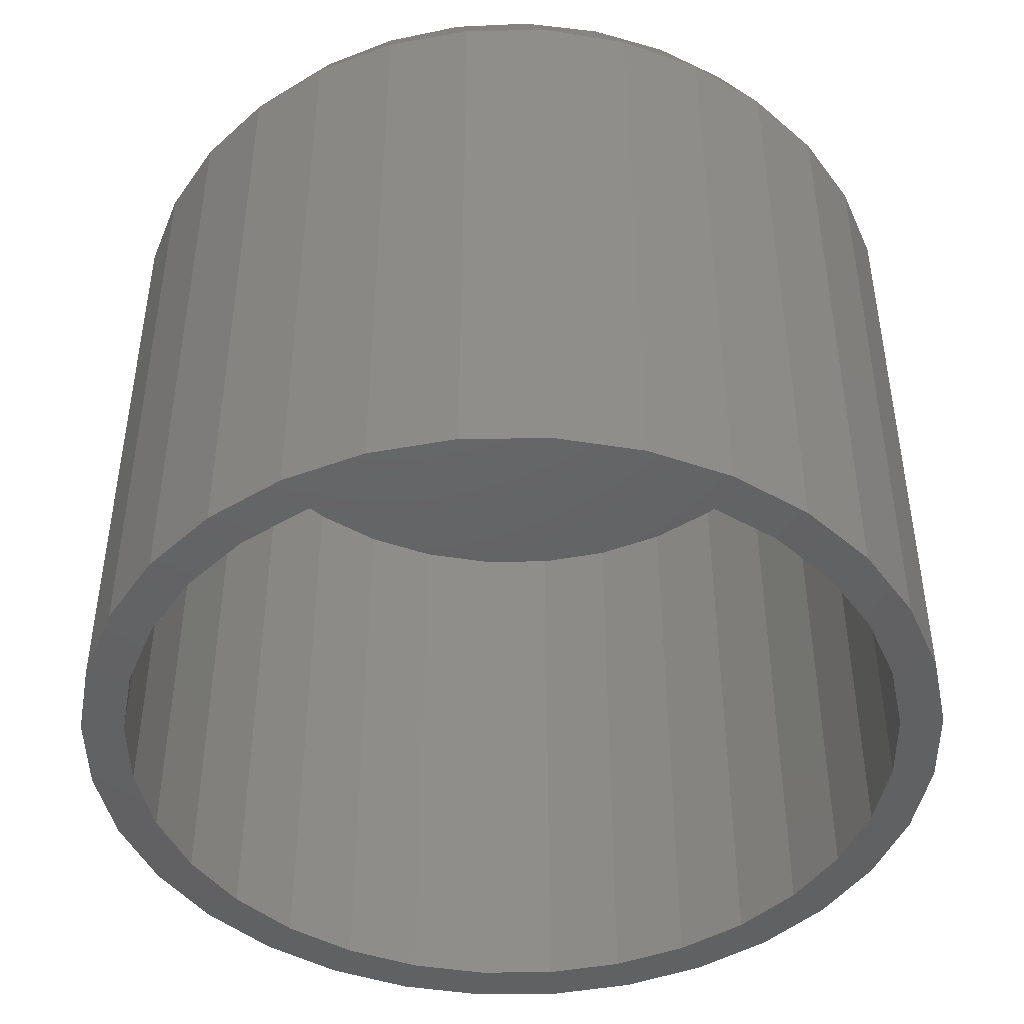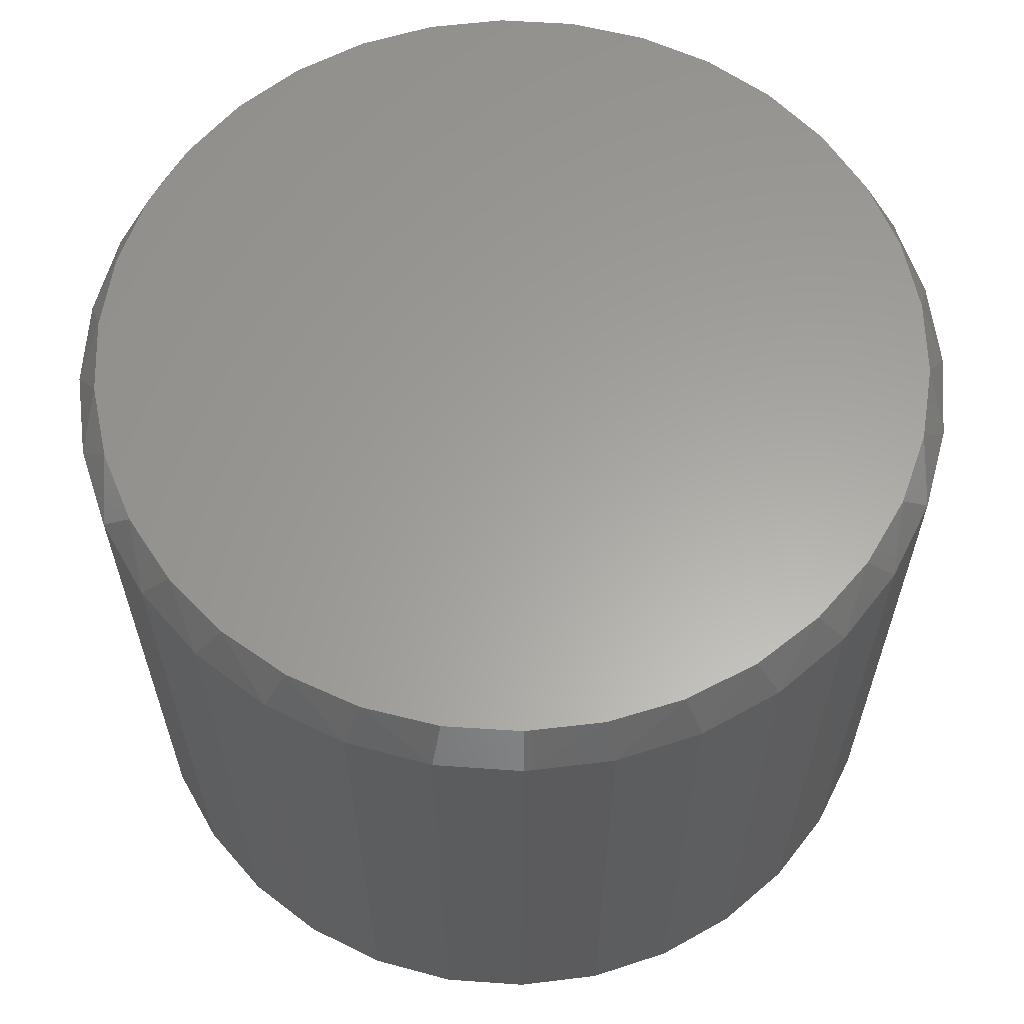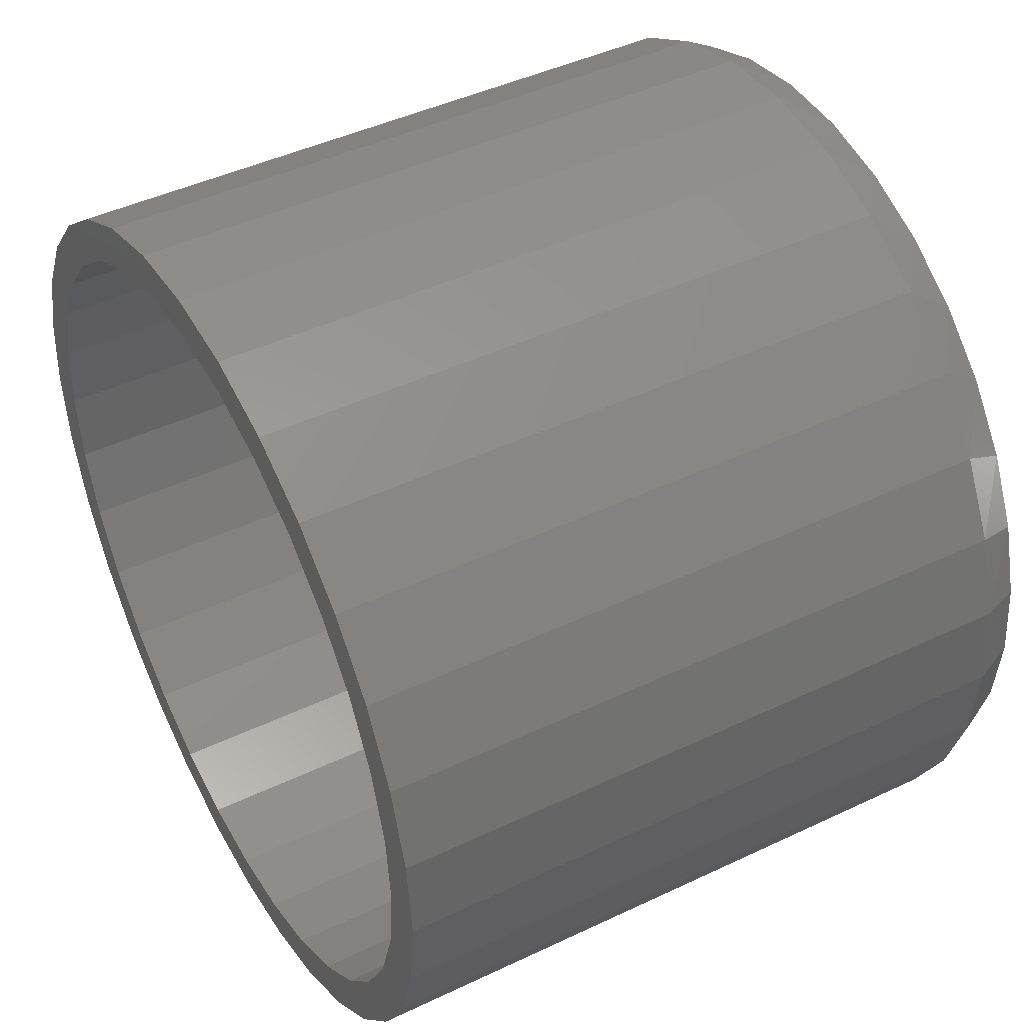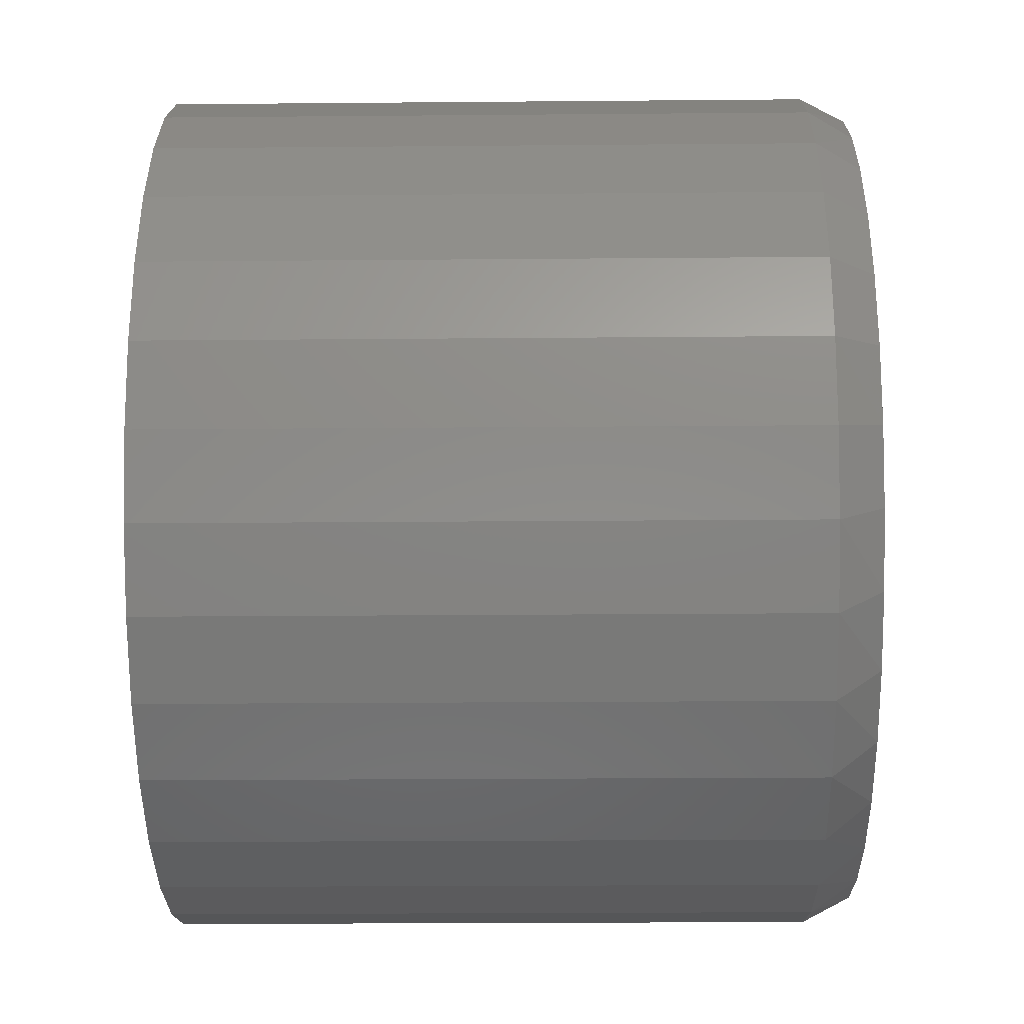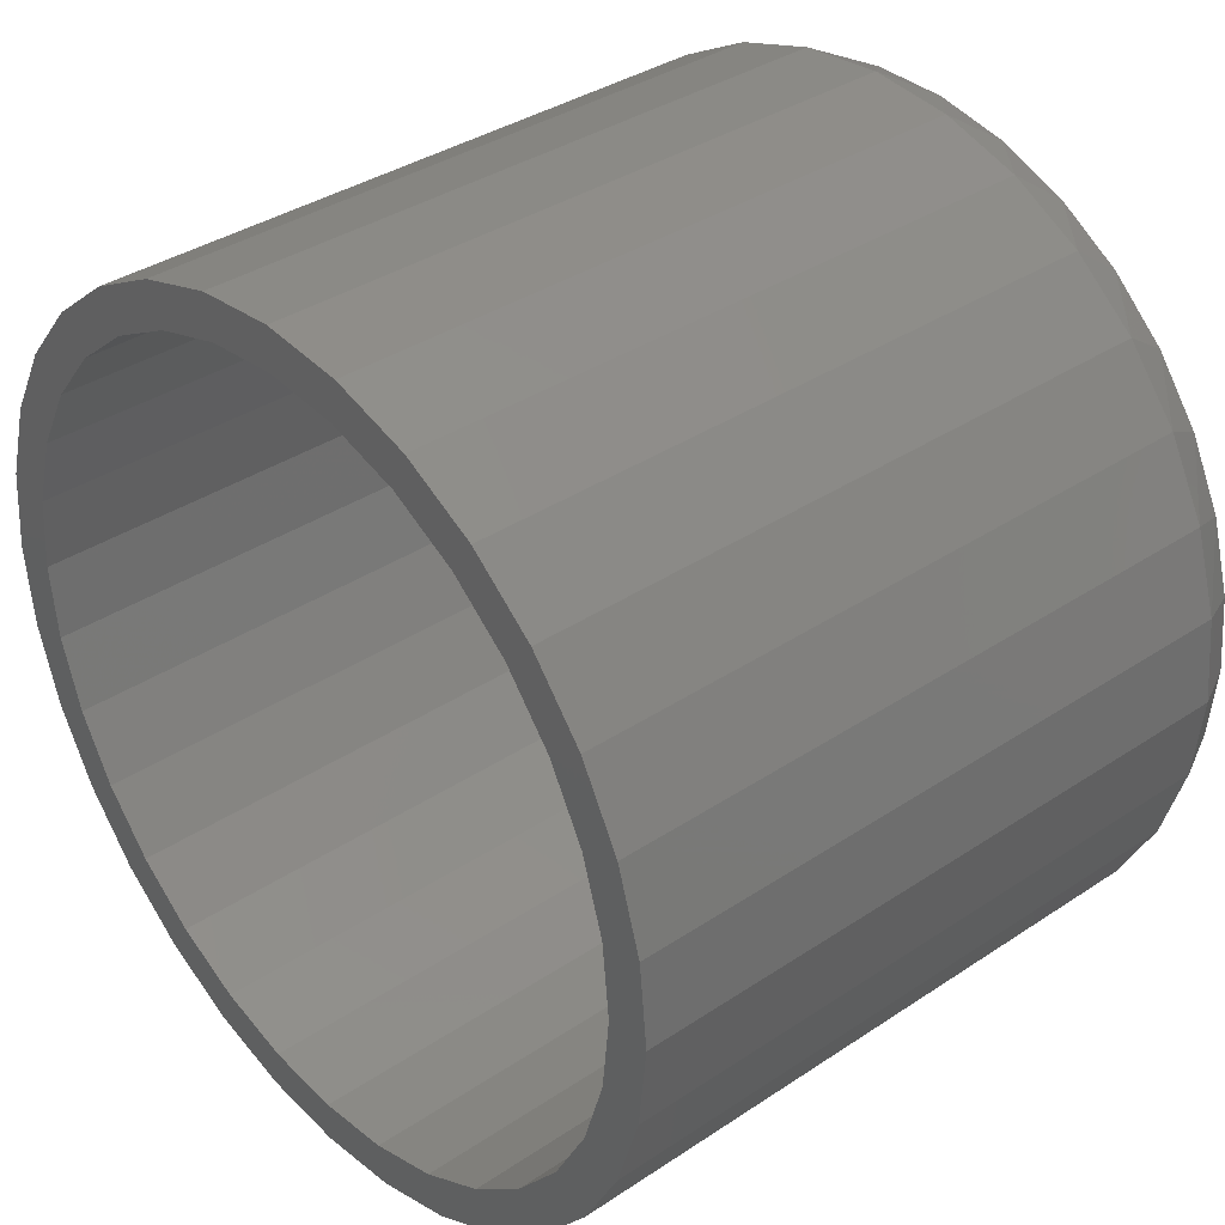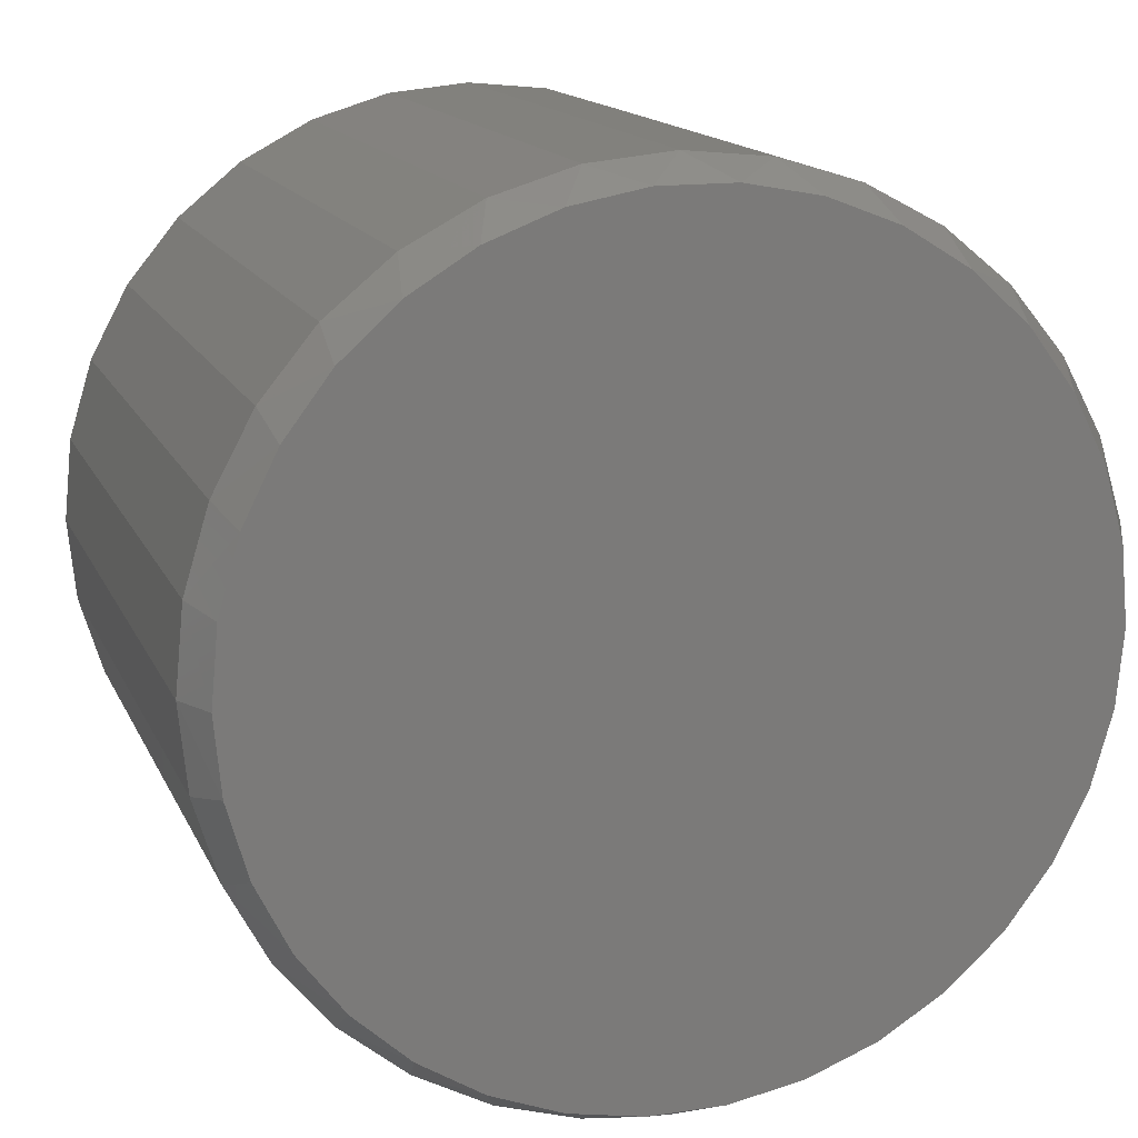
<metadata>
{"format":"stl","ext":"stl","renderer":"f3d","projection":"perspective","resolution":1024,"background":"white","views":[{"elev":-45.3,"azim":-49.9,"up":"+Y"},{"elev":61.6,"azim":88.5,"up":"+Y"},{"elev":44.8,"azim":61.1,"up":"+Z"},{"elev":-21.4,"azim":90.9,"up":"+Z"},{"elev":36.4,"azim":49.0,"up":"+Z"},{"elev":14.9,"azim":162.3,"up":"+Z"}]}
</metadata>
<code>
# stl→obj: 162 verts, 320 faces
v -0.15 -0.01562 -1.74e-17
v -0.15 -0.25 -1.74e-17
v -0.147 -0.01562 0.0308
v -0.147 -0.25 0.0308
v -0.138 -0.01562 0.06042
v -0.138 -0.25 0.06042
v -0.1234 -0.01562 0.08772
v -0.1234 -0.25 0.08772
v -0.1038 -0.01562 0.1116
v -0.1038 -0.25 0.1116
v -0.07983 -0.01562 0.1313
v -0.07983 -0.25 0.1313
v -0.05253 -0.01562 0.1459
v -0.05253 -0.25 0.1459
v -0.02291 -0.01562 0.1549
v -0.02291 -0.25 0.1549
v 0.007895 -0.01562 0.1579
v 0.007895 -0.25 0.1579
v 0.0387 -0.01562 0.1549
v 0.0387 -0.25 0.1549
v 0.06832 -0.01562 0.1459
v 0.06832 -0.25 0.1459
v 0.09562 -0.01562 0.1313
v 0.09562 -0.25 0.1313
v 0.1195 -0.01562 0.1116
v 0.1195 -0.25 0.1116
v 0.1392 -0.01562 0.08772
v 0.1392 -0.25 0.08772
v 0.1538 -0.01562 0.06042
v 0.1538 -0.25 0.06042
v 0.1628 -0.01562 0.0308
v 0.1628 -0.25 0.0308
v 0.1658 -0.01562 -9.475e-17
v 0.1658 -0.25 -5.608e-17
v 0.1628 -0.01562 -0.0308
v 0.1628 -0.25 -0.0308
v 0.1538 -0.01562 -0.06042
v 0.1538 -0.25 -0.06042
v 0.1392 -0.01562 -0.08772
v 0.1392 -0.25 -0.08772
v 0.1195 -0.01562 -0.1116
v 0.1195 -0.25 -0.1116
v 0.09562 -0.01562 -0.1313
v 0.09562 -0.25 -0.1313
v 0.06832 -0.01562 -0.1459
v 0.06832 -0.25 -0.1459
v 0.0387 -0.01562 -0.1549
v 0.0387 -0.25 -0.1549
v 0.007895 -0.01562 -0.1579
v 0.007895 -0.25 -0.1579
v -0.02291 -0.01562 -0.1549
v -0.02291 -0.25 -0.1549
v -0.05253 -0.01562 -0.1459
v -0.05253 -0.25 -0.1459
v -0.07983 -0.01562 -0.1313
v -0.07983 -0.25 -0.1313
v -0.1038 -0.01562 -0.1116
v -0.1038 -0.25 -0.1116
v -0.1234 -0.01562 -0.08772
v -0.1234 -0.25 -0.08772
v -0.138 -0.01562 -0.06042
v -0.138 -0.25 -0.06042
v -0.147 -0.01562 -0.0308
v -0.147 -0.25 -0.0308
v -0.03318 7.958e-17 0.1444
v -0.005954 8.261e-17 0.1494
v 0.02174 8.568e-17 0.1494
v 0.04897 8.87e-17 0.1444
v -0.059 7.672e-17 0.1343
v 0.07479 9.157e-17 0.1343
v 0.04897 8.87e-17 -0.1444
v -0.03318 7.958e-17 -0.1444
v 0.07479 9.157e-17 -0.1343
v -0.005953 8.261e-17 -0.1494
v 0.02174 8.568e-17 -0.1494
v -0.059 7.672e-17 -0.1343
v -0.08255 7.41e-17 -0.1198
v 0.09834 9.418e-17 -0.1198
v -0.103 7.183e-17 -0.1011
v 0.1188 9.646e-17 -0.1011
v -0.1197 6.998e-17 -0.07901
v 0.1355 9.831e-17 -0.07901
v -0.1321 6.861e-17 -0.05422
v 0.1478 9.968e-17 -0.05422
v -0.1396 6.776e-17 -0.02758
v 0.1554 1.005e-16 -0.02758
v -0.1422 6.748e-17 -1.459e-06
v 0.158 1.008e-16 -6.693e-17
v -0.1396 6.776e-17 0.02758
v 0.1554 1.005e-16 0.02758
v -0.1321 6.861e-17 0.05421
v 0.1478 9.968e-17 0.05422
v -0.1197 6.998e-17 0.07901
v 0.1355 9.831e-17 0.07901
v -0.103 7.183e-17 0.1011
v 0.1188 9.646e-17 0.1011
v -0.08255 7.41e-17 0.1198
v 0.09834 9.418e-17 0.1198
v 0.007895 -0.25 0.1423
v -0.01986 -0.25 0.1395
v -0.04655 -0.25 0.1314
v -0.07115 -0.25 0.1183
v -0.07115 -0.25 -0.1183
v -0.04655 -0.25 -0.1314
v 0.007895 -0.25 -0.1423
v 0.03565 -0.25 0.1395
v 0.06234 -0.25 0.1314
v 0.08694 -0.25 -0.1183
v 0.06234 -0.25 -0.1314
v 0.03565 -0.25 -0.1395
v -0.01986 -0.25 -0.1395
v -0.09271 -0.25 -0.1006
v -0.1104 -0.25 -0.07904
v -0.1235 -0.25 -0.05444
v -0.1316 -0.25 -0.02776
v -0.1344 -0.25 -2.027e-17
v -0.1316 -0.25 0.02776
v -0.1235 -0.25 0.05444
v -0.1104 -0.25 0.07904
v -0.09271 -0.25 0.1006
v 0.08694 -0.25 0.1183
v 0.1085 -0.25 0.1006
v 0.1262 -0.25 0.07904
v 0.1393 -0.25 0.05444
v 0.1474 -0.25 0.02776
v 0.1502 -0.25 -5.512e-17
v 0.1474 -0.25 -0.02776
v 0.1393 -0.25 -0.05444
v 0.1262 -0.25 -0.07904
v 0.1085 -0.25 -0.1006
v 0.007895 -0.01562 -0.1423
v 0.03565 -0.01562 -0.1395
v 0.06234 -0.01562 -0.1314
v 0.08694 -0.01562 -0.1183
v 0.1085 -0.01562 -0.1006
v 0.1262 -0.01562 -0.07904
v 0.1393 -0.01562 -0.05444
v 0.1474 -0.01562 -0.02776
v 0.1502 -0.01562 -8.996e-17
v -0.01986 -0.01562 -0.1395
v -0.04655 -0.01562 -0.1314
v -0.07115 -0.01562 -0.1183
v -0.09271 -0.01562 -0.1006
v -0.1104 -0.01562 -0.07904
v -0.1235 -0.01562 -0.05444
v -0.1316 -0.01562 -0.02776
v -0.1344 -0.01562 -2.027e-17
v 0.007895 -0.01562 0.1423
v -0.01986 -0.01562 0.1395
v -0.04655 -0.01562 0.1314
v -0.07115 -0.01562 0.1183
v -0.09271 -0.01562 0.1006
v -0.1104 -0.01562 0.07904
v -0.1235 -0.01562 0.05444
v -0.1316 -0.01562 0.02776
v 0.03565 -0.01562 0.1395
v 0.06234 -0.01562 0.1314
v 0.08694 -0.01562 0.1183
v 0.1085 -0.01562 0.1006
v 0.1262 -0.01562 0.07904
v 0.1393 -0.01562 0.05444
v 0.1474 -0.01562 0.02776
f 1 2 3
f 3 2 4
f 3 4 5
f 5 4 6
f 5 6 7
f 7 6 8
f 7 8 9
f 9 8 10
f 9 10 11
f 11 10 12
f 11 12 13
f 13 12 14
f 13 14 15
f 15 14 16
f 15 16 17
f 17 16 18
f 17 18 19
f 19 18 20
f 19 20 21
f 21 20 22
f 21 22 23
f 23 22 24
f 23 24 25
f 25 24 26
f 25 26 27
f 27 26 28
f 27 28 29
f 29 28 30
f 29 30 31
f 31 30 32
f 31 32 33
f 33 32 34
f 33 34 35
f 35 34 36
f 35 36 37
f 37 36 38
f 37 38 39
f 39 38 40
f 39 40 41
f 41 40 42
f 41 42 43
f 43 42 44
f 43 44 45
f 45 44 46
f 45 46 47
f 47 46 48
f 47 48 49
f 49 48 50
f 49 50 51
f 51 50 52
f 51 52 53
f 53 52 54
f 53 54 55
f 55 54 56
f 55 56 57
f 57 56 58
f 57 58 59
f 59 58 60
f 59 60 61
f 61 60 62
f 61 62 63
f 63 62 64
f 63 64 1
f 1 64 2
f 65 66 67
f 68 65 67
f 69 65 68
f 70 69 68
f 71 72 73
f 74 72 71
f 75 74 71
f 72 76 73
f 73 76 77
f 73 77 78
f 78 77 79
f 78 79 80
f 80 79 81
f 80 81 82
f 82 81 83
f 82 83 84
f 84 83 85
f 84 85 86
f 86 85 87
f 86 87 88
f 88 87 89
f 88 89 90
f 90 89 91
f 90 91 92
f 92 91 93
f 92 93 94
f 94 93 95
f 94 95 96
f 96 95 97
f 96 97 98
f 98 97 69
f 98 69 70
f 92 29 31
f 94 27 29
f 94 29 92
f 96 25 27
f 96 27 94
f 98 23 25
f 98 25 96
f 70 21 23
f 70 23 98
f 68 19 21
f 68 21 70
f 67 17 19
f 67 19 68
f 15 66 65
f 15 17 66
f 66 17 67
f 13 65 69
f 13 15 65
f 11 69 97
f 11 13 69
f 9 97 95
f 9 11 97
f 7 95 93
f 7 9 95
f 93 91 5
f 5 7 93
f 3 5 91
f 33 88 31
f 31 88 90
f 31 90 92
f 87 1 89
f 89 1 3
f 89 3 91
f 83 61 63
f 81 59 61
f 81 61 83
f 79 57 59
f 79 59 81
f 77 55 57
f 77 57 79
f 76 53 55
f 76 55 77
f 72 51 53
f 72 53 76
f 74 49 51
f 74 51 72
f 47 75 71
f 47 49 75
f 75 49 74
f 45 71 73
f 45 47 71
f 43 73 78
f 43 45 73
f 41 78 80
f 41 43 78
f 39 80 82
f 39 41 80
f 82 84 37
f 37 39 82
f 35 37 84
f 1 87 63
f 63 87 85
f 63 85 83
f 88 33 86
f 86 33 35
f 86 35 84
f 99 18 16
f 99 16 14
f 100 99 14
f 14 12 100
f 100 12 101
f 102 101 12
f 12 10 102
f 103 56 104
f 105 52 50
f 20 18 99
f 99 22 20
f 22 99 106
f 22 106 107
f 44 42 108
f 44 108 109
f 44 109 110
f 44 110 46
f 46 110 105
f 48 46 105
f 105 50 48
f 54 52 105
f 54 105 111
f 54 111 104
f 54 104 56
f 56 103 58
f 58 103 112
f 58 112 60
f 60 112 113
f 60 113 62
f 62 113 114
f 62 114 64
f 64 114 115
f 64 115 2
f 2 115 116
f 2 116 4
f 4 116 117
f 4 117 6
f 6 117 118
f 6 118 8
f 8 118 119
f 8 119 10
f 10 119 120
f 10 120 102
f 22 107 24
f 24 107 121
f 24 121 26
f 26 121 122
f 26 122 28
f 28 122 123
f 28 123 30
f 30 123 124
f 30 124 32
f 32 124 125
f 32 125 34
f 34 125 126
f 34 126 36
f 36 126 127
f 36 127 38
f 38 127 128
f 38 128 40
f 40 128 129
f 40 129 42
f 42 129 130
f 42 130 108
f 131 110 132
f 132 110 109
f 132 109 133
f 133 109 108
f 133 108 134
f 134 108 130
f 134 130 135
f 135 130 129
f 135 129 136
f 136 129 128
f 136 128 137
f 137 128 127
f 137 127 138
f 138 127 126
f 138 126 139
f 110 131 105
f 105 131 140
f 105 140 111
f 111 140 141
f 111 141 104
f 104 141 142
f 104 142 103
f 103 142 143
f 103 143 112
f 112 143 144
f 112 144 113
f 113 144 145
f 113 145 114
f 114 145 146
f 114 146 115
f 115 146 147
f 115 147 116
f 148 100 149
f 149 100 101
f 149 101 150
f 150 101 102
f 150 102 151
f 151 102 120
f 151 120 152
f 152 120 119
f 152 119 153
f 153 119 118
f 153 118 154
f 154 118 117
f 154 117 155
f 155 117 116
f 155 116 147
f 100 148 99
f 99 148 156
f 99 156 106
f 106 156 157
f 106 157 107
f 107 157 158
f 107 158 121
f 121 158 159
f 121 159 122
f 122 159 160
f 122 160 123
f 123 160 161
f 123 161 124
f 124 161 162
f 124 162 125
f 125 162 139
f 125 139 126
f 149 156 148
f 156 149 150
f 156 150 157
f 133 140 132
f 132 140 131
f 157 150 158
f 158 150 151
f 158 151 159
f 159 151 152
f 159 152 160
f 160 152 153
f 160 153 161
f 161 153 154
f 161 154 162
f 162 154 155
f 162 155 139
f 139 155 147
f 139 147 138
f 138 147 146
f 138 146 137
f 137 146 145
f 137 145 136
f 136 145 144
f 136 144 135
f 135 144 143
f 135 143 134
f 134 143 142
f 134 142 133
f 133 142 141
f 133 141 140

</code>
